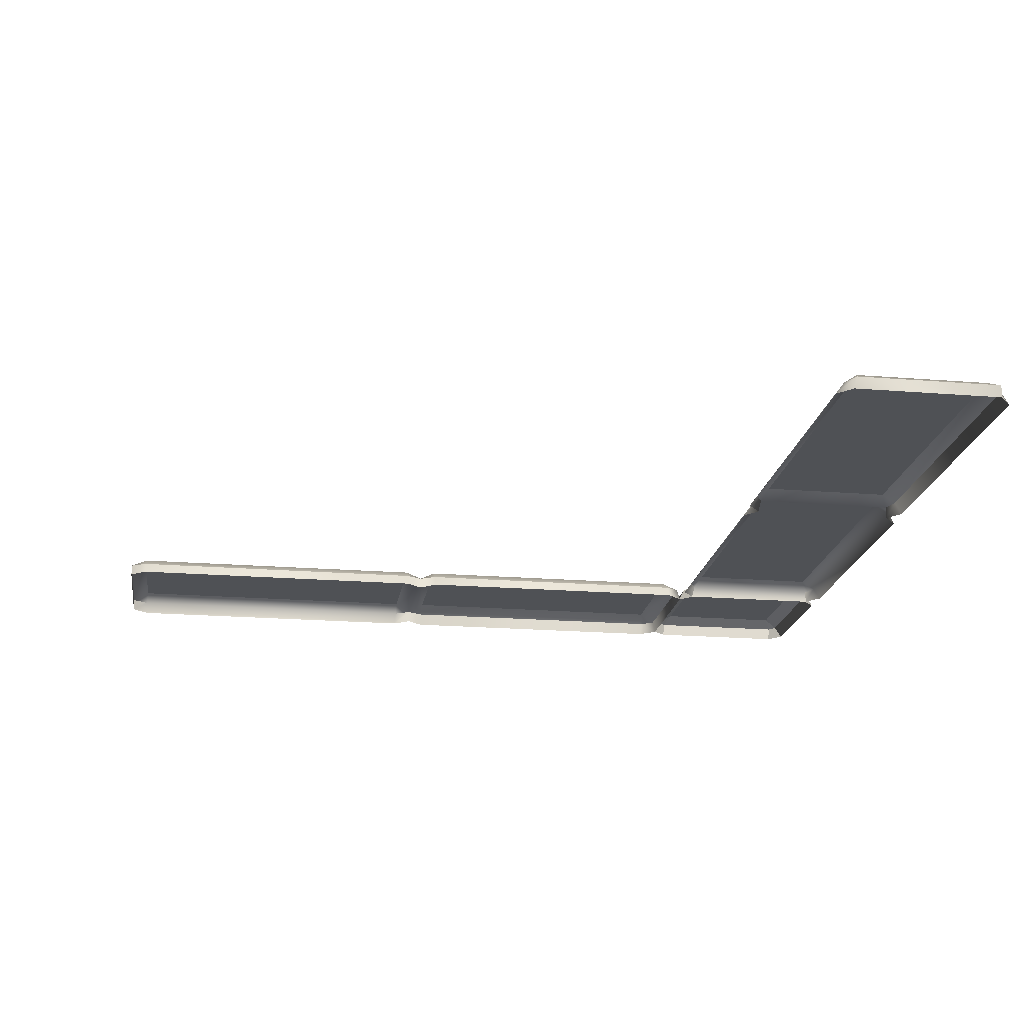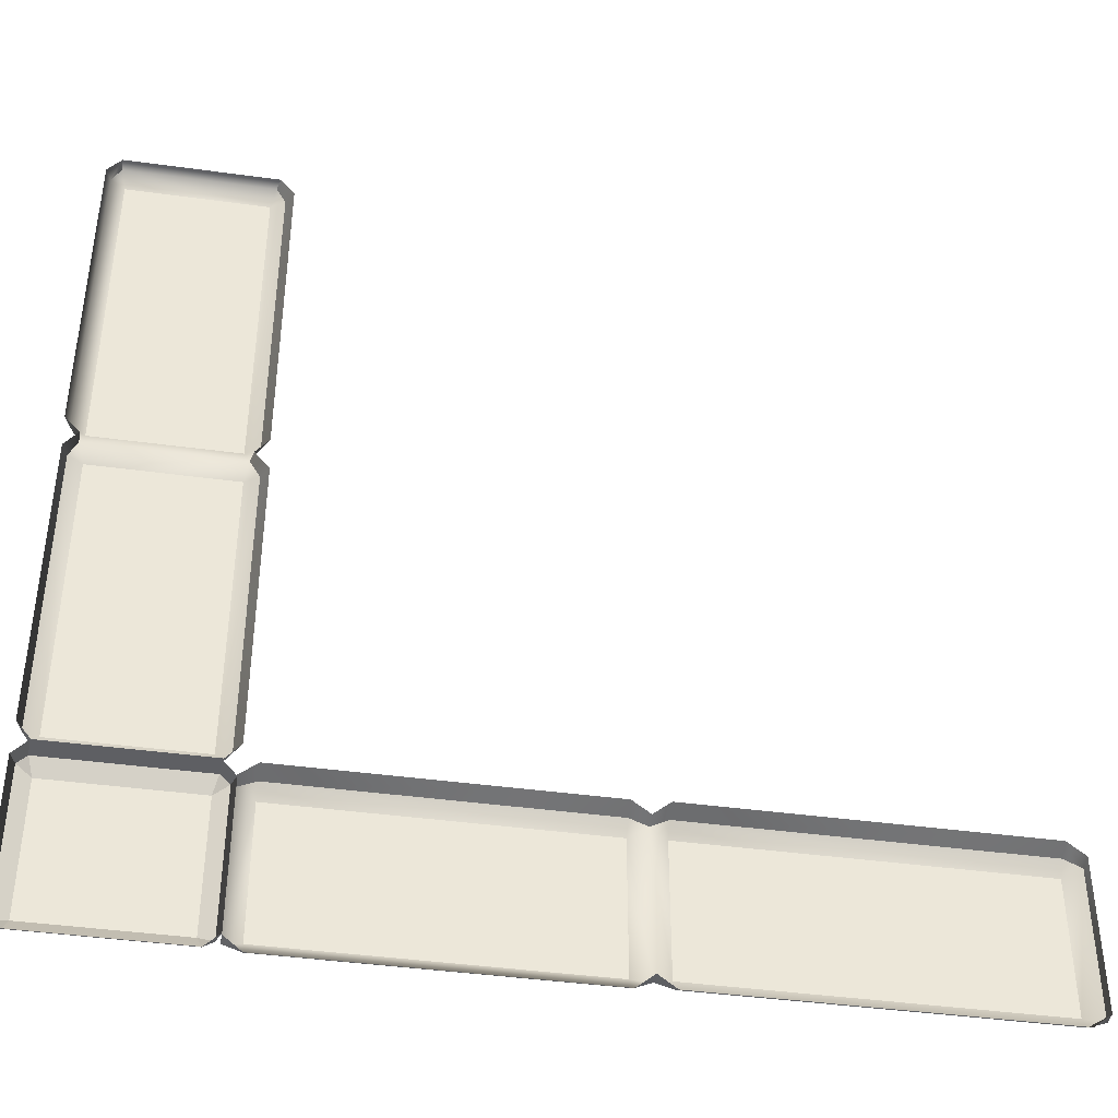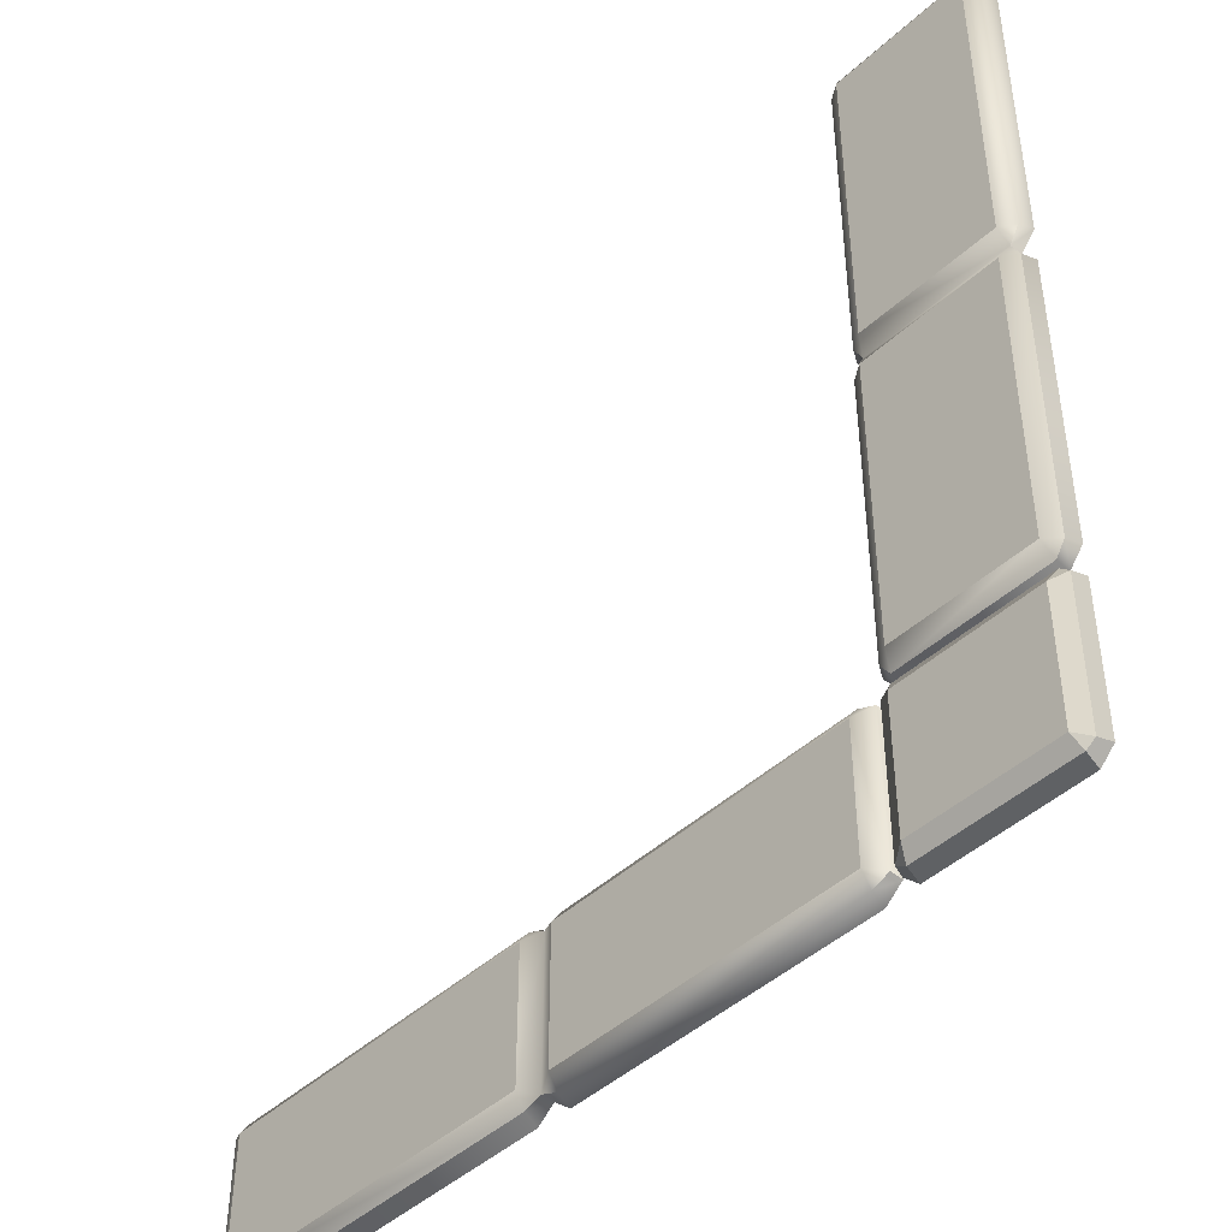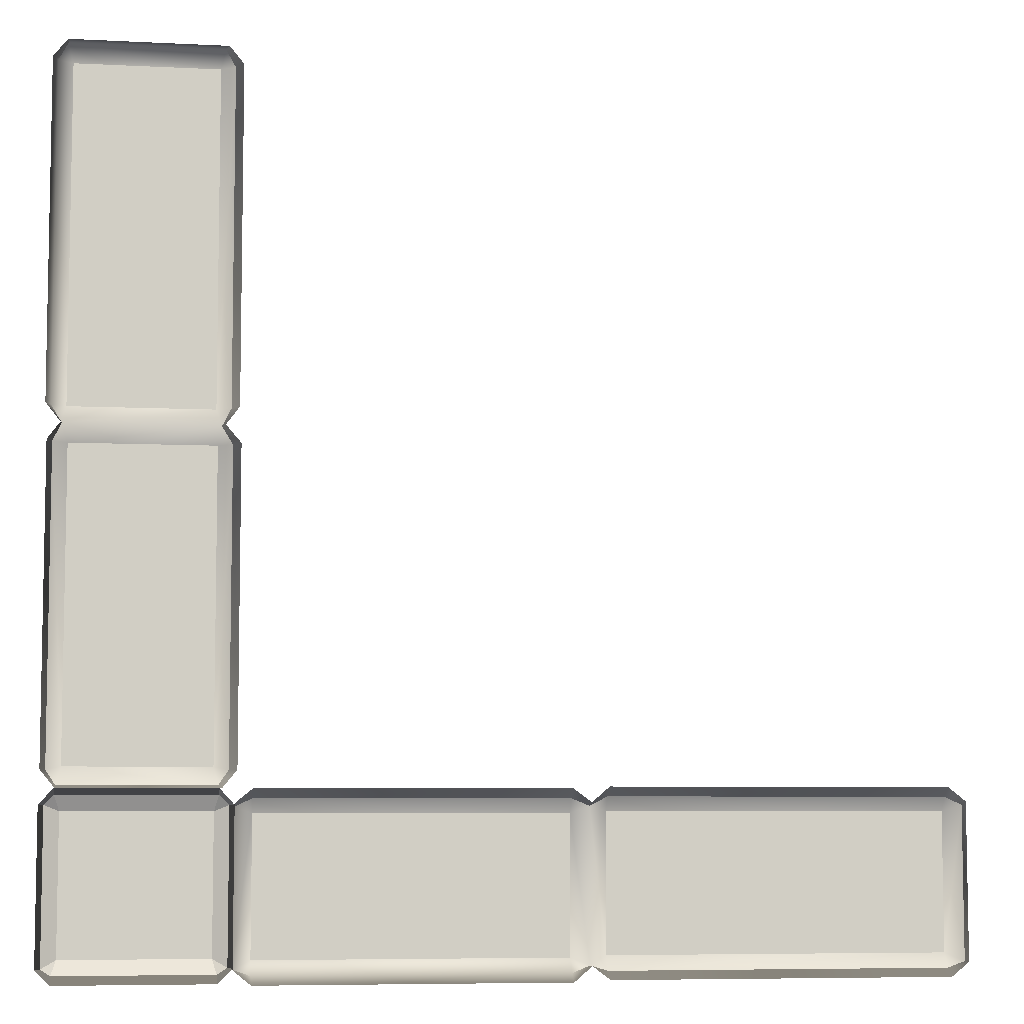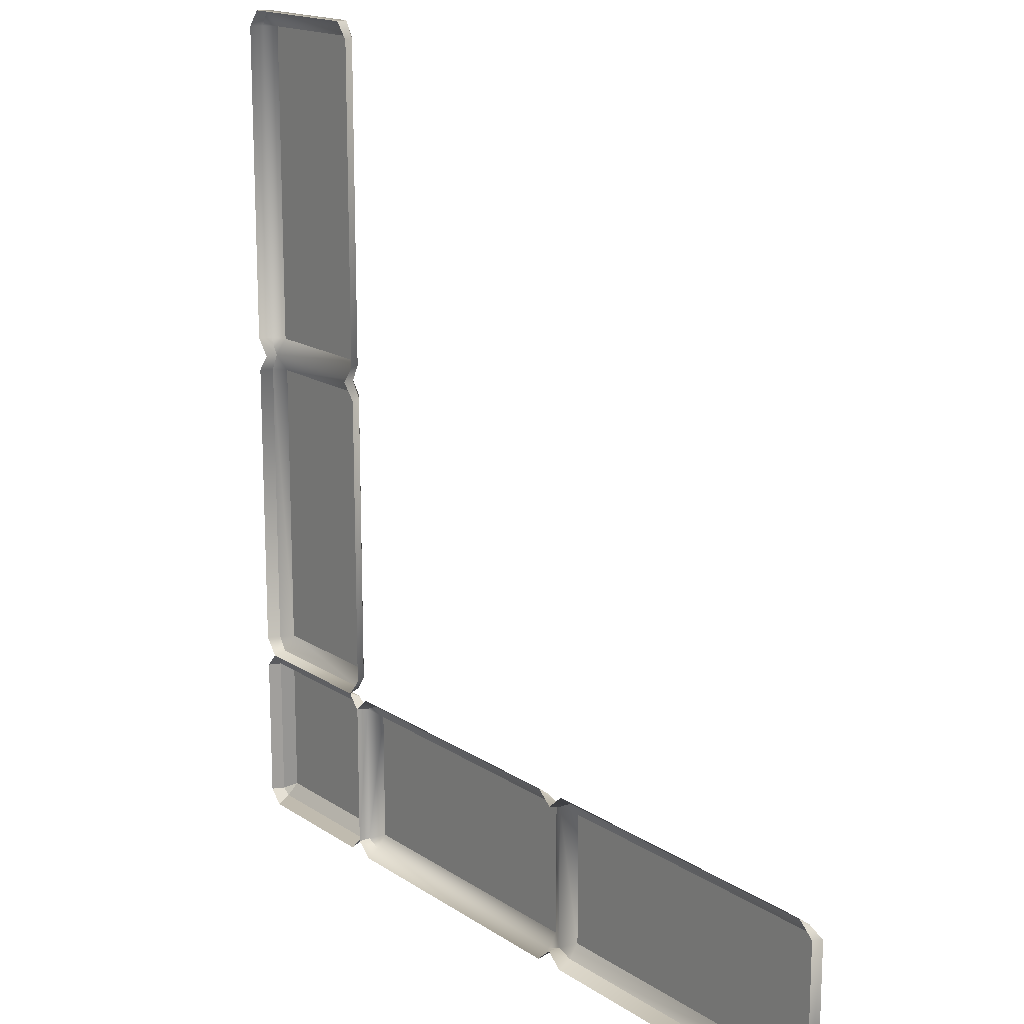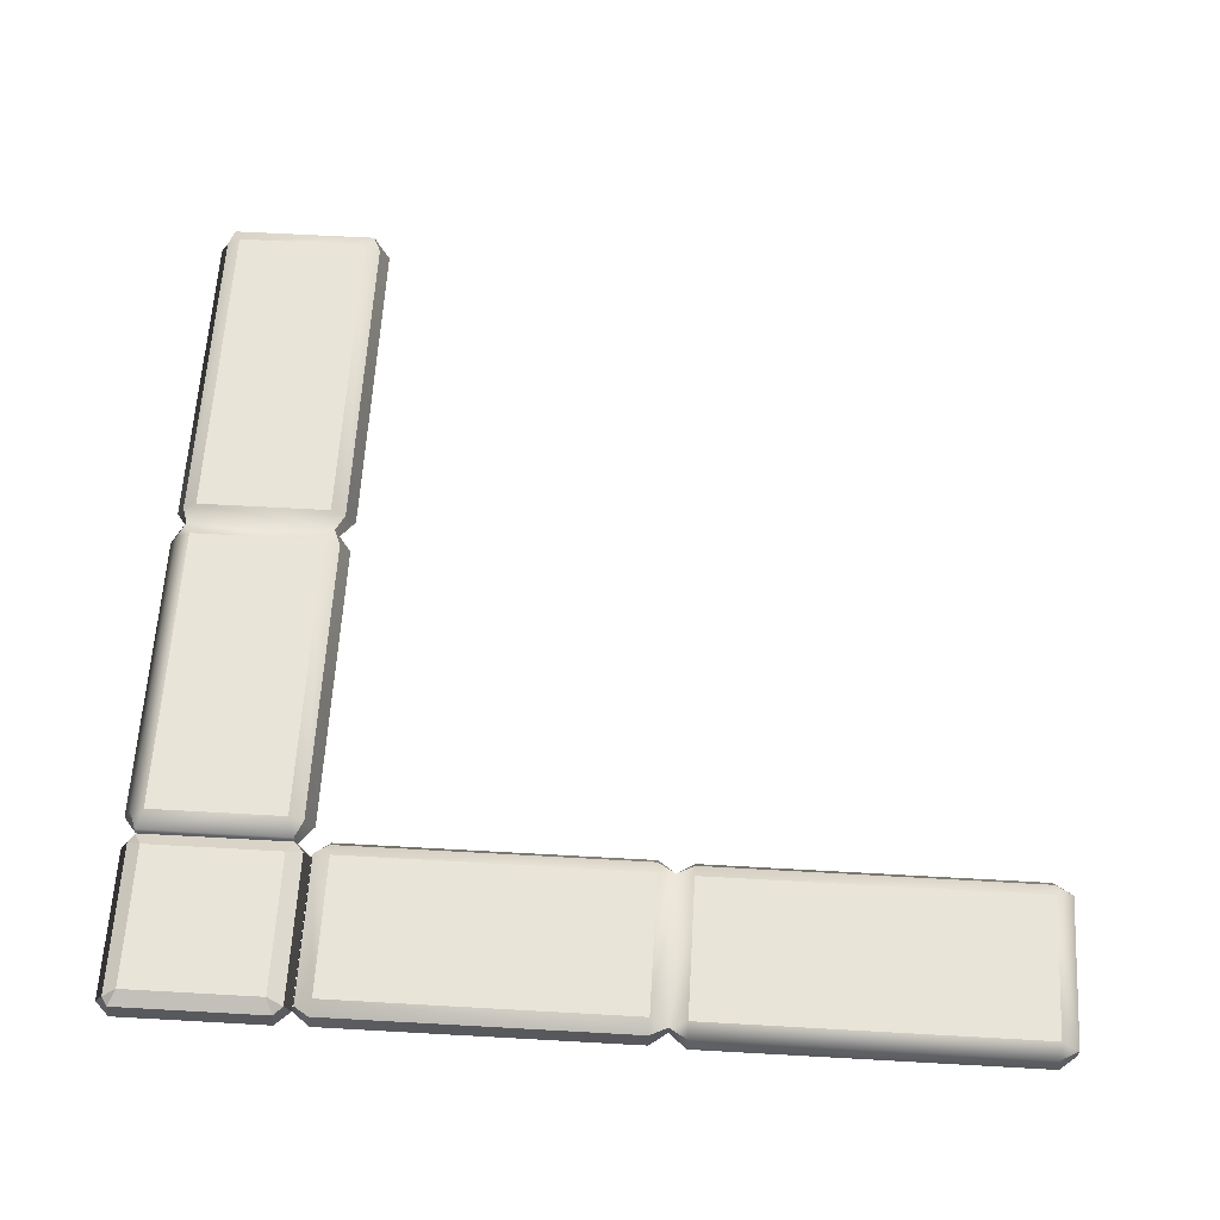
<metadata>
{"format":"obj","ext":"obj","renderer":"f3d","projection":"perspective","resolution":1024,"background":"white","views":[{"elev":-19.6,"azim":81.4,"up":"+Y"},{"elev":-41.8,"azim":-9.4,"up":"+Z"},{"elev":-45.4,"azim":-133.6,"up":"+Z"},{"elev":-6.7,"azim":-8.4,"up":"+Z"},{"elev":16.2,"azim":53.2,"up":"+Z"},{"elev":60.6,"azim":-86.7,"up":"+Y"}]}
</metadata>
<code>
g obj_road2_CS
v 0.3186 0.01659 0.3044
v 0.3251 0.02875 0.3236
v 0.3058 0.01659 0.3129
v 0.5398 0.01659 0.3129
v 0.5205 0.02875 0.3236
v 0.5264 0.01659 0.3044
v 0.3058 0.01659 0.5183
v 0.3251 0.02875 0.51
v 0.3186 0.01616 0.5309
v 0.5264 0.01616 0.5309
v 0.5205 0.02875 0.51
v 0.5398 0.01659 0.5183
v 0.307 0.01608 0.9832
v 0.3263 0.02889 0.9832
v 0.3185 0.01636 1.007
v 0.3197 0.01608 0.5432
v 0.3263 0.02889 0.5668
v 0.307 0.01608 0.5629
v 0.5238 0.01636 1.007
v 0.5192 0.02889 0.9832
v 0.5384 0.01614 0.9832
v 0.5384 0.01614 0.5629
v 0.5192 0.02889 0.5668
v 0.5251 0.01608 0.5432
v 1.031 0.01607 0.3047
v 1.031 0.02889 0.3239
v 1.007 0.01636 0.3119
v 1.511 0.01607 0.3131
v 1.487 0.02889 0.3239
v 1.487 0.01607 0.3047
v 1.007 0.01636 0.5172
v 1.031 0.02889 0.5101
v 1.031 0.01614 0.5294
v 1.487 0.01614 0.5294
v 1.487 0.02889 0.5101
v 1.511 0.01607 0.5185
v 0.5398 0.01659 0.5183
v 0.5398 0.01659 0.3129
v 0.5457 -0.0007493 0.3129
v 0.5457 -0.000749 0.5183
v 0.2993 -0.0007493 0.3129
v 0.3058 0.01659 0.3129
v 0.3058 0.01659 0.5183
v 0.2993 -0.000749 0.5183
v 0.5205 0.02875 0.3236
v 0.3251 0.02875 0.3236
v 0.3186 0.01659 0.3044
v 0.5264 0.01659 0.3044
v 0.5264 0.01616 0.5309
v 0.3186 0.01616 0.5309
v 0.3251 0.02875 0.51
v 0.5205 0.02875 0.51
v 0.5398 0.01659 0.3129
v 0.5264 0.01659 0.3044
v 0.5264 -0.0007492 0.2937
v 0.5457 -0.0007493 0.3129
v 0.3186 -0.0007492 0.2937
v 0.3186 0.01659 0.3044
v 0.3058 0.01659 0.3129
v 0.2993 -0.0007493 0.3129
v 0.5264 0.01616 0.5309
v 0.5398 0.01659 0.5183
v 0.5457 -0.000749 0.5183
v 0.5264 -0.0008808 0.5392
v 0.2993 -0.000749 0.5183
v 0.3058 0.01659 0.5183
v 0.3186 0.01616 0.5309
v 0.3186 -0.0008808 0.5392
v 0.5205 0.02875 0.3236
v 0.5205 0.02875 0.51
v 0.3251 0.02875 0.51
v 0.3251 0.02875 0.3236
v 0.3186 0.01659 0.3044
v 0.3186 -0.0007492 0.2937
v 0.5264 -0.0007492 0.2937
v 0.5264 0.01659 0.3044
v 0.5205 0.02875 0.3236
v 0.5398 0.01659 0.3129
v 0.5398 0.01659 0.5183
v 0.5205 0.02875 0.51
v 0.3058 0.01659 0.3129
v 0.3251 0.02875 0.3236
v 0.3251 0.02875 0.51
v 0.3058 0.01659 0.5183
v 0.5264 -0.0008808 0.5392
v 0.3186 -0.0008808 0.5392
v 0.3186 0.01616 0.5309
v 0.5264 0.01616 0.5309
v 0.3197 -0.001844 0.5393
v 0.5295 -0.001845 0.5393
v 0.5251 0.01608 0.5432
v 0.3197 0.01608 0.5432
v 0.307 0.01608 0.5629
v 0.3197 -0.001844 0.5393
v 0.3197 0.01608 0.5432
v 0.3005 -0.001844 0.5629
v 0.307 0.01608 0.9832
v 0.3005 -0.001844 0.9832
v 0.3185 -0.001296 1.007
v 0.3185 0.01636 1.007
v 0.5251 0.01608 0.5432
v 0.5295 -0.001845 0.5393
v 0.5487 -0.001012 0.5629
v 0.5384 0.01614 0.5629
v 0.5238 0.01636 1.007
v 0.5384 0.01614 0.9832
v 0.5487 -0.001012 0.9832
v 0.5282 -0.001297 1.007
v 0.5251 0.01608 0.5432
v 0.5192 0.02889 0.5668
v 0.3263 0.02889 0.5668
v 0.3197 0.01608 0.5432
v 0.5238 0.01636 1.007
v 0.3185 0.01636 1.007
v 0.3263 0.02889 0.9832
v 0.5192 0.02889 0.9832
v 0.5192 0.02889 0.9832
v 0.3263 0.02889 0.9832
v 0.3263 0.02889 0.5668
v 0.5192 0.02889 0.5668
v 0.5487 -0.001012 0.5629
v 0.5487 -0.001012 0.9832
v 0.5384 0.01614 0.9832
v 0.5384 0.01614 0.5629
v 0.5192 0.02889 0.5668
v 0.5384 0.01614 0.5629
v 0.5384 0.01614 0.9832
v 0.5192 0.02889 0.9832
v 0.307 0.01608 0.9832
v 0.307 0.01608 0.5629
v 0.3263 0.02889 0.5668
v 0.3263 0.02889 0.9832
v 0.5226 0.01665 1.511
v 0.527 -0.0007487 1.511
v 0.3172 -0.0007485 1.511
v 0.3172 0.01665 1.511
v 0.5167 0.02903 1.487
v 0.3237 0.02903 1.487
v 0.5238 0.01636 1.007
v 0.5282 -0.001297 1.007
v 0.5462 -0.0007488 1.031
v 0.5359 0.01665 1.031
v 0.5359 0.01665 1.487
v 0.5462 -0.0007487 1.487
v 0.5226 0.01665 1.511
v 0.527 -0.0007487 1.511
v 0.3185 0.01636 1.007
v 0.298 -0.0008803 1.031
v 0.3185 -0.001296 1.007
v 0.3045 0.01621 1.031
v 0.298 -0.0008802 1.487
v 0.3045 0.01621 1.487
v 0.3172 -0.0007485 1.511
v 0.3172 0.01665 1.511
v 0.5167 0.02903 1.031
v 0.5167 0.02903 1.487
v 0.3237 0.02903 1.487
v 0.3237 0.02903 1.031
v 0.5359 0.01665 1.487
v 0.5226 0.01665 1.511
v 0.5167 0.02903 1.487
v 0.5167 0.02903 1.031
v 0.5359 0.01665 1.031
v 0.5238 0.01636 1.007
v 0.3172 0.01665 1.511
v 0.3045 0.01621 1.487
v 0.3237 0.02903 1.487
v 0.3237 0.02903 1.031
v 0.3045 0.01621 1.031
v 0.3185 0.01636 1.007
v 0.3185 0.01636 1.007
v 0.5238 0.01636 1.007
v 0.5167 0.02903 1.031
v 0.3237 0.02903 1.031
v 1.511 -0.001845 0.3131
v 1.511 -0.001845 0.5229
v 1.511 0.01607 0.5185
v 1.511 0.01607 0.3131
v 1.487 0.01607 0.3047
v 1.511 -0.001845 0.3131
v 1.511 0.01607 0.3131
v 1.487 -0.001845 0.2939
v 1.031 0.01607 0.3047
v 1.031 -0.001845 0.2939
v 1.007 -0.001297 0.3119
v 1.007 0.01636 0.3119
v 1.511 0.01607 0.5185
v 1.511 -0.001845 0.5229
v 1.487 -0.001013 0.5421
v 1.487 0.01614 0.5294
v 1.007 0.01636 0.5172
v 1.031 0.01614 0.5294
v 1.031 -0.001013 0.5421
v 1.007 -0.001297 0.5216
v 1.511 0.01607 0.5185
v 1.487 0.02889 0.5101
v 1.487 0.02889 0.3239
v 1.511 0.01607 0.3131
v 1.007 0.01636 0.5172
v 1.007 0.01636 0.3119
v 1.031 0.02889 0.3239
v 1.031 0.02889 0.5101
v 1.031 0.02889 0.5101
v 1.031 0.02889 0.3239
v 1.487 0.02889 0.3239
v 1.487 0.02889 0.5101
v 1.487 -0.001013 0.5421
v 1.031 -0.001013 0.5421
v 1.031 0.01614 0.5294
v 1.487 0.01614 0.5294
v 1.031 0.01614 0.5294
v 1.031 0.02889 0.5101
v 1.487 0.02889 0.5101
v 1.487 0.01614 0.5294
v 1.487 0.02889 0.3239
v 1.031 0.02889 0.3239
v 1.031 0.01607 0.3047
v 1.487 0.01607 0.3047
v 0.5457 0.01665 0.516
v 0.5457 -0.0007494 0.5204
v 0.5457 -0.0007492 0.3106
v 0.5457 0.01665 0.3106
v 0.5693 0.02903 0.5076
v 0.5693 0.02903 0.3214
v 1.007 0.01636 0.5172
v 1.007 -0.001297 0.5216
v 0.9832 -0.0007494 0.5396
v 0.9832 0.01665 0.5268
v 0.5693 0.01665 0.5268
v 0.5693 -0.0007494 0.5396
v 0.5457 0.01665 0.516
v 0.5457 -0.0007494 0.5204
v 1.007 0.01636 0.3119
v 0.9832 -0.000881 0.2914
v 1.007 -0.001297 0.3119
v 0.9832 0.01621 0.3021
v 0.5693 0.01621 0.3021
v 0.5693 -0.0008809 0.2914
v 0.5457 -0.0007492 0.3106
v 0.5457 0.01665 0.3106
v 0.5693 0.02903 0.5076
v 0.5693 0.02903 0.3214
v 0.9832 0.02903 0.3214
v 0.9832 0.02903 0.5076
v 0.5693 0.01665 0.5268
v 0.5457 0.01665 0.516
v 0.5693 0.02903 0.5076
v 0.9832 0.02903 0.5076
v 0.9832 0.01665 0.5268
v 1.007 0.01636 0.5172
v 0.5457 0.01665 0.3106
v 0.5693 0.01621 0.3021
v 0.5693 0.02903 0.3214
v 0.9832 0.02903 0.3214
v 0.9832 0.01621 0.3021
v 1.007 0.01636 0.3119
v 0.9832 0.02903 0.5076
v 0.9832 0.02903 0.3214
v 1.007 0.01636 0.3119
v 1.007 0.01636 0.5172
g obj_road2_CS_0
f 3 2 1
f 6 5 4
f 9 8 7
f 12 11 10
f 15 14 13
f 18 17 16
f 21 20 19
f 24 23 22
f 27 26 25
f 30 29 28
f 33 32 31
f 36 35 34
f 39 38 37
f 40 39 37
f 43 42 41
f 44 43 41
f 47 46 45
f 48 47 45
f 51 50 49
f 52 51 49
f 55 54 53
f 56 55 53
f 59 58 57
f 60 59 57
f 63 62 61
f 64 63 61
f 67 66 65
f 68 67 65
f 71 70 69
f 72 71 69
f 75 74 73
f 76 75 73
f 79 78 77
f 80 79 77
f 83 82 81
f 84 83 81
f 87 86 85
f 88 87 85
f 91 90 89
f 92 91 89
f 95 94 93
f 94 96 93
f 97 93 96
f 98 97 96
f 98 99 97
f 99 100 97
f 103 102 101
f 104 103 101
f 107 106 105
f 108 107 105
f 111 110 109
f 112 111 109
f 115 114 113
f 116 115 113
f 119 118 117
f 120 119 117
f 123 122 121
f 124 123 121
f 127 126 125
f 128 127 125
f 131 130 129
f 132 131 129
f 135 134 133
f 136 135 133
f 136 133 137
f 138 136 137
f 141 140 139
f 142 141 139
f 141 142 143
f 144 141 143
f 144 143 145
f 146 144 145
f 149 148 147
f 148 150 147
f 148 151 150
f 151 152 150
f 151 153 152
f 153 154 152
f 157 156 155
f 158 157 155
f 161 160 159
f 161 159 162
f 159 163 162
f 162 163 164
f 167 166 165
f 167 168 166
f 168 169 166
f 168 170 169
f 173 172 171
f 174 173 171
f 177 176 175
f 178 177 175
f 181 180 179
f 180 182 179
f 183 179 182
f 184 183 182
f 184 185 183
f 185 186 183
f 189 188 187
f 190 189 187
f 193 192 191
f 194 193 191
f 197 196 195
f 198 197 195
f 201 200 199
f 202 201 199
f 205 204 203
f 206 205 203
f 209 208 207
f 210 209 207
f 213 212 211
f 214 213 211
f 217 216 215
f 218 217 215
f 221 220 219
f 222 221 219
f 219 223 222
f 223 224 222
f 227 226 225
f 228 227 225
f 227 228 229
f 230 227 229
f 230 229 231
f 232 230 231
f 235 234 233
f 234 236 233
f 236 234 237
f 234 238 237
f 238 239 237
f 239 240 237
f 243 242 241
f 244 243 241
f 247 246 245
f 248 247 245
f 249 248 245
f 248 249 250
f 253 252 251
f 252 253 254
f 255 252 254
f 254 256 255
f 259 258 257
f 260 259 257

</code>
